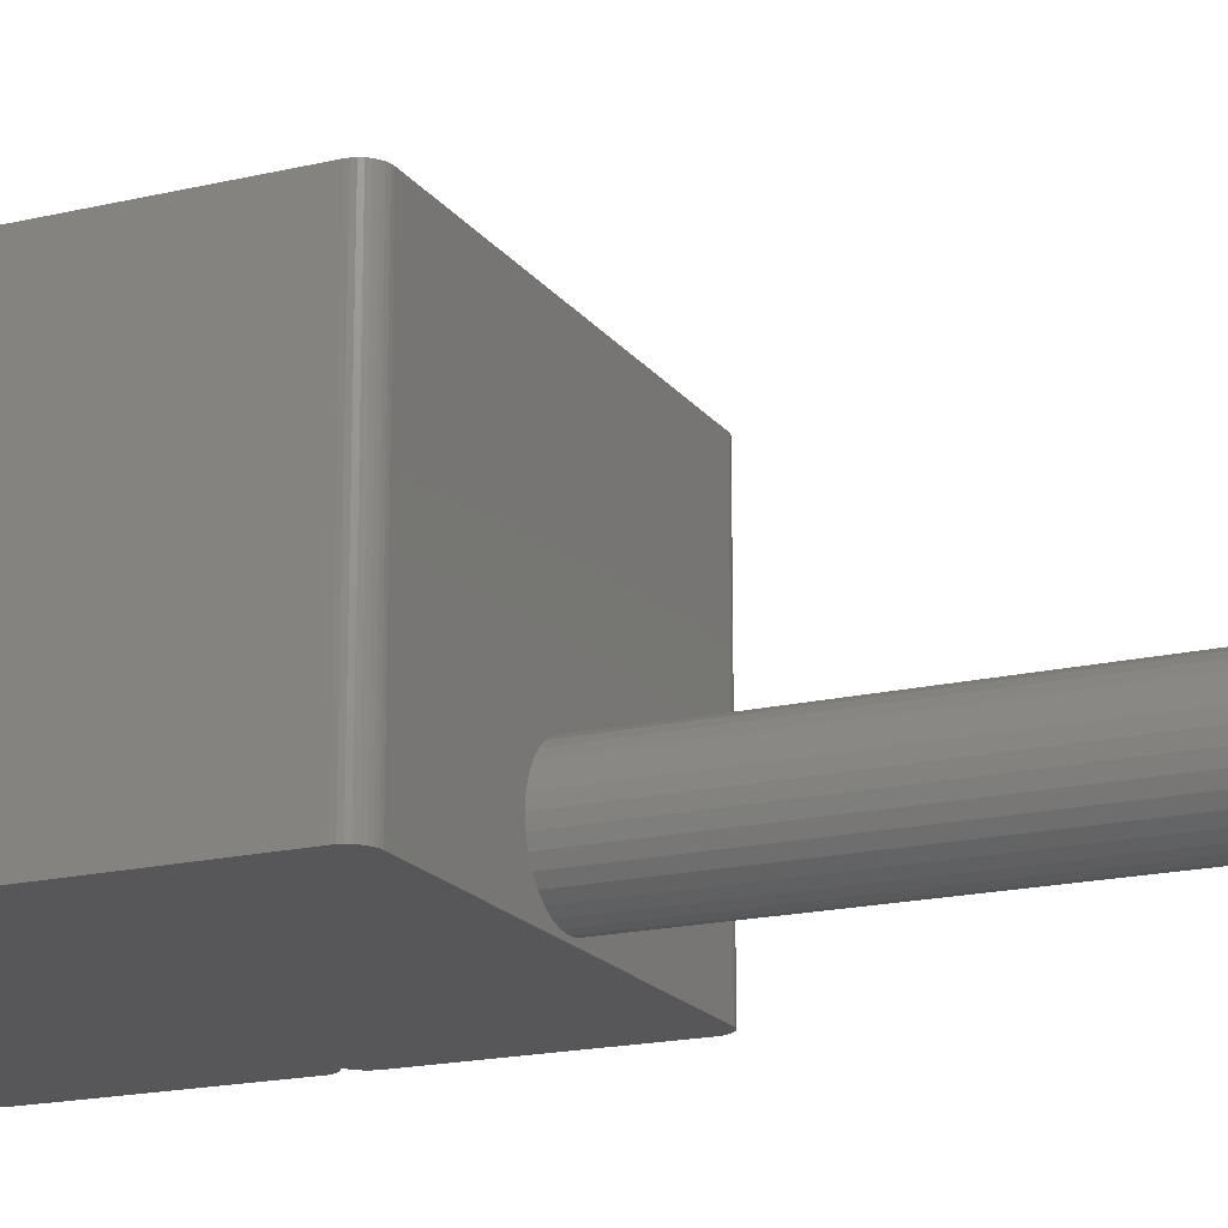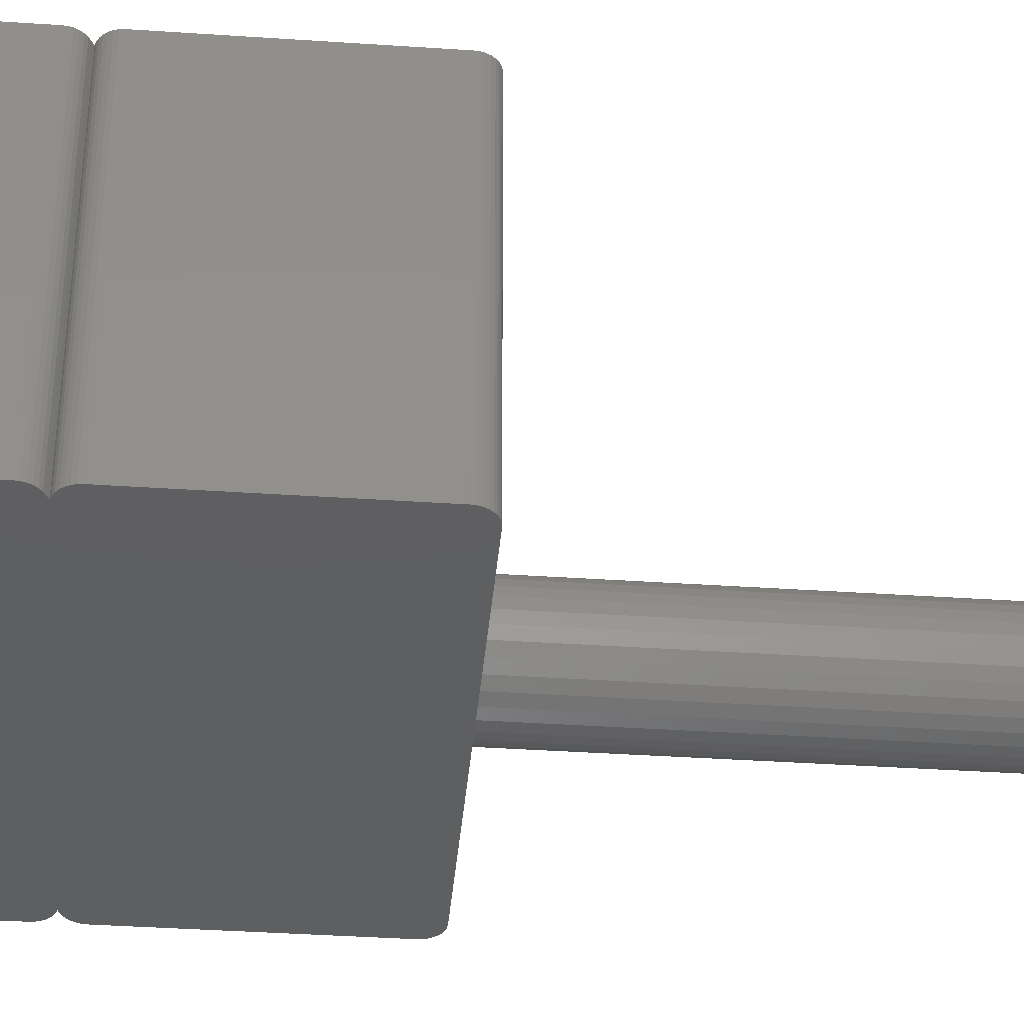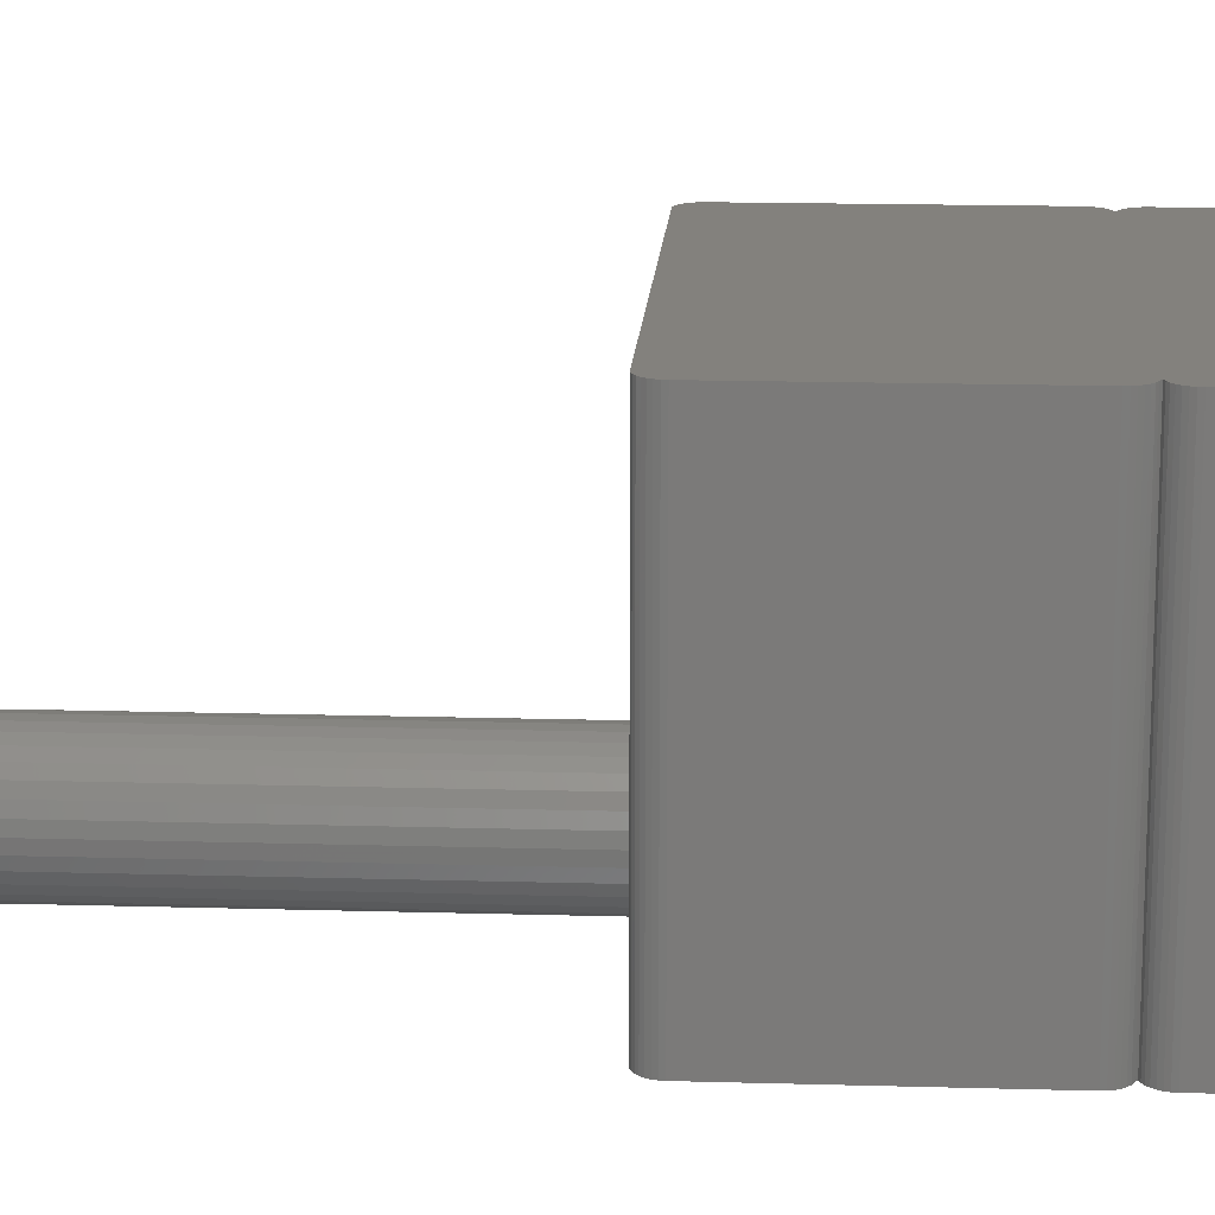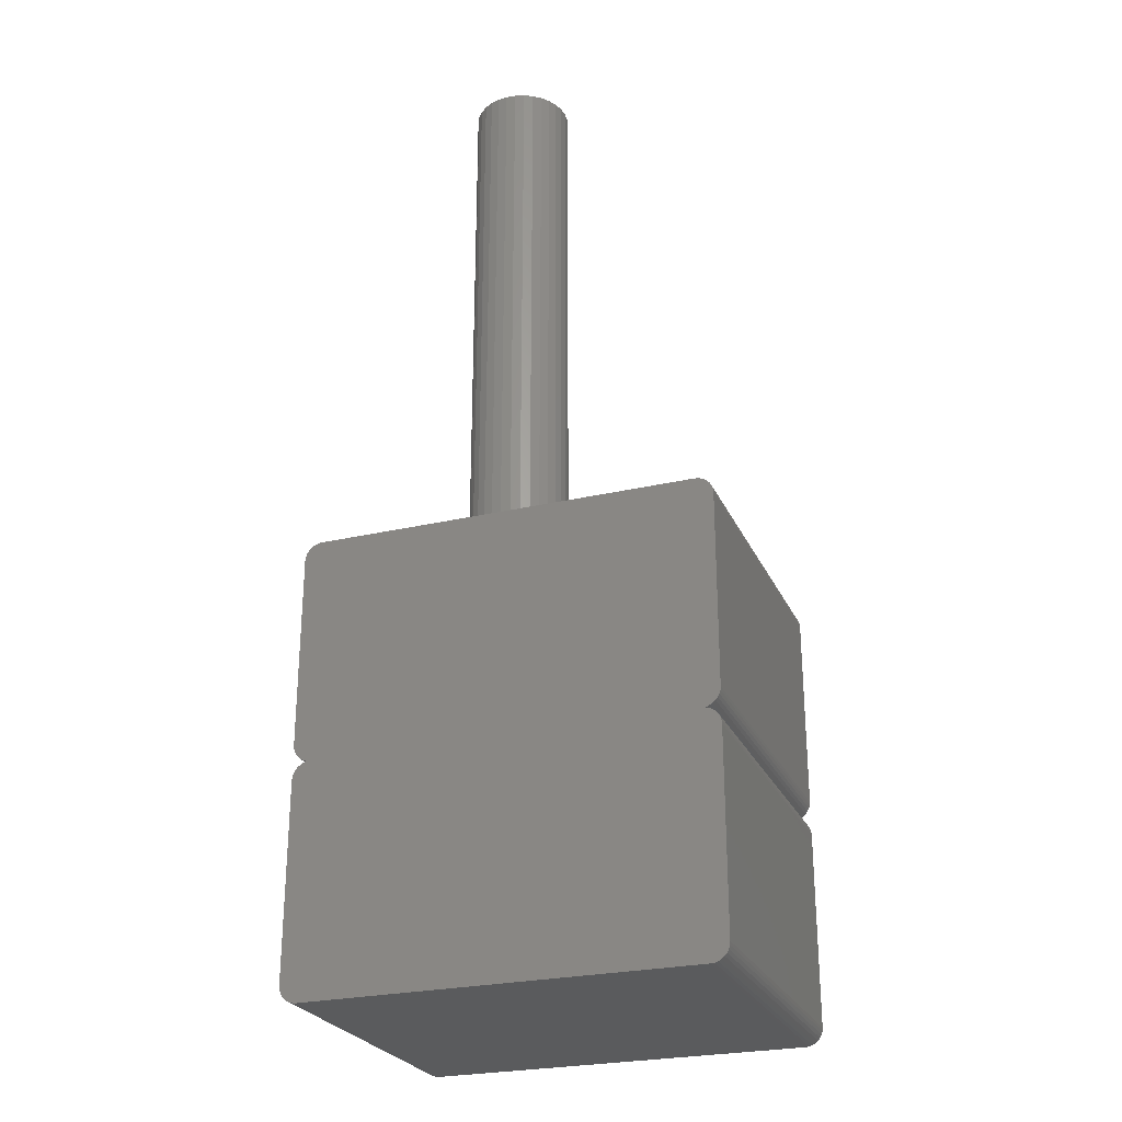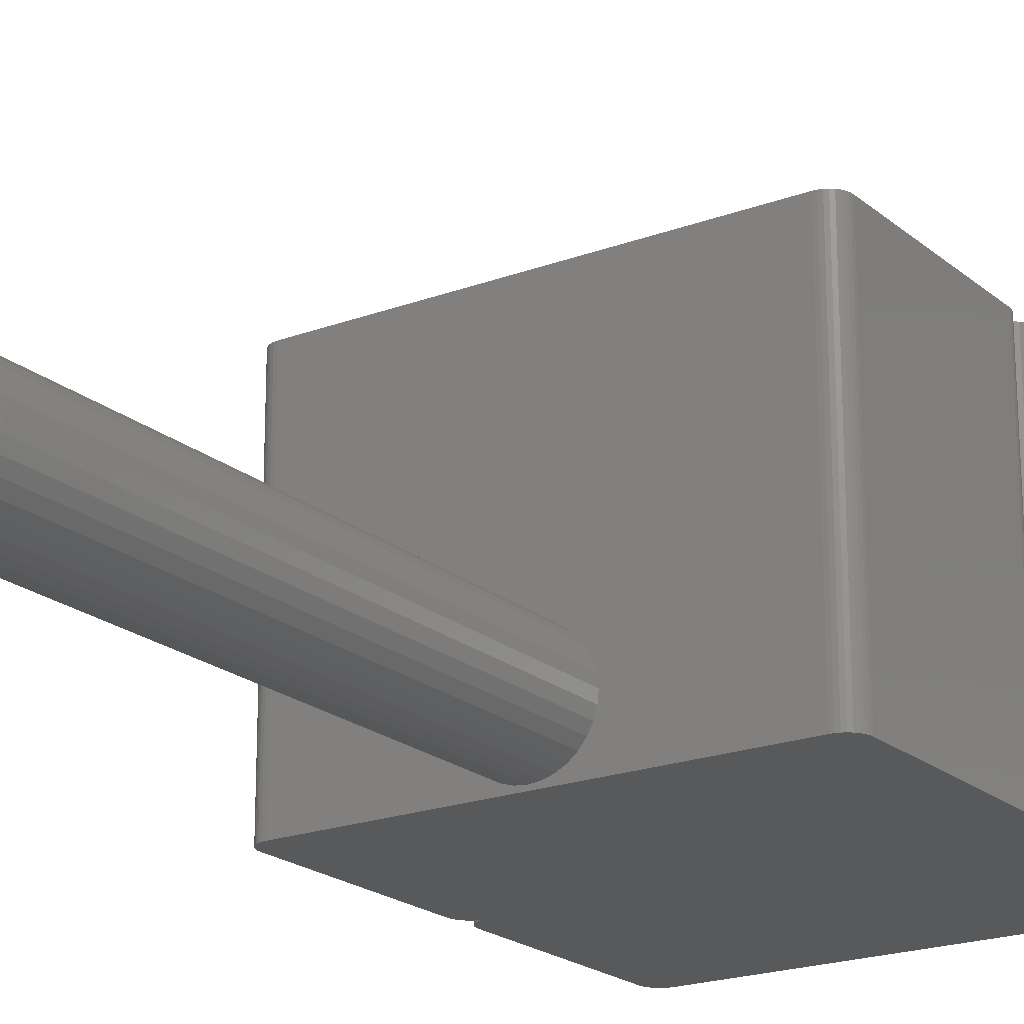
<metadata>
{"format":"stl","ext":"stl","renderer":"f3d","projection":"perspective","resolution":1024,"background":"white","views":[{"elev":-18.0,"azim":-65.2,"up":"+Y"},{"elev":-38.1,"azim":-94.9,"up":"+Y"},{"elev":15.8,"azim":93.5,"up":"+Y"},{"elev":-26.2,"azim":20.2,"up":"+Z"},{"elev":-20.5,"azim":34.3,"up":"+Y"}]}
</metadata>
<code>
# stl→obj: 200 verts, 396 faces
v -0.03125 -0.2422 0.301
v -0.03125 -0.2422 0.75
v -0.03042 -0.2337 0.301
v -0.03042 -0.2337 0.75
v -0.02794 -0.2256 0.301
v -0.02794 -0.2256 0.75
v -0.02393 -0.2181 0.301
v -0.02393 -0.2181 0.75
v -0.01853 -0.2115 0.301
v -0.01853 -0.2115 0.75
v -0.01195 -0.2061 0.301
v -0.01195 -0.2061 0.75
v -0.004445 -0.2021 0.301
v -0.004445 -0.2021 0.75
v 0.0037 -0.1996 0.301
v 0.0037 -0.1996 0.75
v 0.01217 -0.1988 0.301
v 0.01217 -0.1988 0.75
v 0.02064 -0.1996 0.301
v 0.02064 -0.1996 0.75
v 0.02879 -0.2021 0.301
v 0.02879 -0.2021 0.75
v 0.03629 -0.2061 0.301
v 0.03629 -0.2061 0.75
v 0.04287 -0.2115 0.301
v 0.04287 -0.2115 0.75
v 0.04827 -0.2181 0.301
v 0.04827 -0.2181 0.75
v 0.05229 -0.2256 0.301
v 0.05229 -0.2256 0.75
v 0.05476 -0.2337 0.301
v 0.05476 -0.2337 0.75
v 0.05559 -0.2422 0.301
v 0.05559 -0.2422 0.75
v 0.05476 -0.2507 0.301
v 0.05476 -0.2507 0.75
v 0.05229 -0.2588 0.301
v 0.05229 -0.2588 0.75
v 0.04827 -0.2663 0.301
v 0.04827 -0.2663 0.75
v 0.04287 -0.2729 0.301
v 0.04287 -0.2729 0.75
v 0.03629 -0.2783 0.301
v 0.03629 -0.2783 0.75
v 0.02879 -0.2823 0.301
v 0.02879 -0.2823 0.75
v 0.02064 -0.2848 0.301
v 0.02064 -0.2848 0.75
v 0.01217 -0.2856 0.301
v 0.01217 -0.2856 0.75
v 0.0037 -0.2848 0.301
v 0.0037 -0.2848 0.75
v -0.004445 -0.2823 0.301
v -0.004445 -0.2823 0.75
v -0.01195 -0.2783 0.301
v -0.01195 -0.2783 0.75
v -0.01853 -0.2729 0.301
v -0.01853 -0.2729 0.75
v -0.02393 -0.2663 0.301
v -0.02393 -0.2663 0.75
v -0.02794 -0.2588 0.301
v -0.02794 -0.2588 0.75
v -0.03042 -0.2507 0.301
v -0.03042 -0.2507 0.75
v 0.1873 -0.2891 0.301
v 0.1873 4.185e-17 0.301
v -0.1561 -0.2891 0.301
v -0.1561 8.765e-19 0.301
v -0.1561 -0.2891 -0.1095
v 0.1934 -0.2891 -0.1083
v -0.1592 -0.2891 -0.1092
v 0.1873 -0.2891 -0.1095
v 0.1985 -0.2891 0.2964
v -0.1673 -0.2891 0.2964
v -0.1692 -0.2891 0.294
v 0.2005 -0.2891 0.294
v -0.1707 -0.2891 0.2912
v 0.2019 -0.2891 0.2912
v 0.2019 -0.2891 0.1055
v -0.1692 -0.2891 0.1027
v 0.2005 -0.2891 0.1027
v -0.1673 -0.2891 0.1003
v 0.1985 -0.2891 0.1003
v -0.1649 -0.2891 0.09838
v 0.1961 -0.2891 0.09838
v -0.1621 -0.2891 0.09693
v -0.1592 -0.2891 0.09603
v 0.1934 -0.2891 0.09693
v 0.1904 -0.2891 0.09542
v 0.1961 -0.2891 0.09306
v -0.1673 -0.2891 0.0911
v 0.1985 -0.2891 0.0911
v -0.1692 -0.2891 0.08871
v 0.2005 -0.2891 0.08871
v -0.1707 -0.2891 0.08598
v 0.2019 -0.2891 0.08598
v 0.2019 -0.2891 -0.09979
v -0.1692 -0.2891 -0.1025
v 0.2005 -0.2891 -0.1025
v -0.1673 -0.2891 -0.1049
v 0.1985 -0.2891 -0.1049
v -0.1649 -0.2891 -0.1069
v 0.1961 -0.2891 -0.1069
v -0.1621 -0.2891 -0.1083
v 0.1904 -0.2891 -0.1092
v 0.1961 -0.2891 0.2983
v 0.1934 -0.2891 0.2998
v 0.1904 -0.2891 0.3007
v -0.1592 -0.2891 0.3007
v -0.1621 -0.2891 0.2998
v -0.1649 -0.2891 0.2983
v -0.1649 -0.2891 0.09306
v 0.1934 -0.2891 0.09452
v -0.1621 -0.2891 0.09452
v 0.2028 -0.2891 0.2883
v -0.1716 -0.2891 0.2883
v 0.2031 -0.2891 0.2852
v -0.1719 -0.2891 0.2852
v 0.2031 -0.2891 0.1115
v -0.1719 -0.2891 0.1115
v 0.2028 -0.2891 0.1084
v -0.1716 -0.2891 0.1084
v -0.1707 -0.2891 0.1055
v 0.2028 -0.2891 0.08301
v -0.1716 -0.2891 0.08301
v 0.2031 -0.2891 0.07993
v -0.1719 -0.2891 0.07993
v 0.2031 -0.2891 -0.09375
v -0.1719 -0.2891 -0.09375
v 0.2028 -0.2891 -0.09683
v -0.1716 -0.2891 -0.09683
v -0.1707 -0.2891 -0.09979
v -0.1592 -1.031e-18 -0.1092
v 0.1934 2.728e-17 -0.1083
v -0.1561 -8.765e-19 -0.1095
v 0.1873 1.906e-17 -0.1095
v -0.1692 -2.418e-19 0.294
v -0.1673 -9.63e-35 0.2964
v 0.1985 2.9e-17 0.2964
v 0.2005 2.897e-17 0.294
v -0.1707 -4.744e-19 0.2912
v 0.2019 2.89e-17 0.2912
v 0.2005 2.8e-17 0.1027
v -0.1692 -1.216e-18 0.1027
v 0.2019 2.823e-17 0.1055
v -0.1673 -1.24e-18 0.1003
v 0.1985 2.776e-17 0.1003
v -0.1649 -1.216e-18 0.09838
v 0.1961 2.751e-17 0.09838
v -0.1621 -1.145e-18 0.09693
v -0.1592 -1.031e-18 0.09603
v 0.1934 2.728e-17 0.09693
v 0.1904 2.879e-17 0.09542
v 0.1985 2.9e-17 0.0911
v -0.1673 1.926e-34 0.0911
v 0.1961 2.897e-17 0.09306
v -0.1692 -2.418e-19 0.08871
v 0.2005 2.897e-17 0.08871
v -0.1707 -4.744e-19 0.08598
v 0.2019 2.89e-17 0.08598
v 0.2005 2.8e-17 -0.1025
v -0.1692 -1.216e-18 -0.1025
v 0.2019 2.823e-17 -0.09979
v -0.1673 -1.24e-18 -0.1049
v 0.1985 2.776e-17 -0.1049
v -0.1649 -1.216e-18 -0.1069
v 0.1961 2.751e-17 -0.1069
v -0.1621 -1.145e-18 -0.1083
v 0.1904 2.707e-17 -0.1092
v 0.1961 2.897e-17 0.2983
v -0.1649 2.418e-19 0.2983
v -0.1621 4.744e-19 0.2998
v -0.1592 6.887e-19 0.3007
v 0.1904 2.879e-17 0.3007
v 0.1934 2.89e-17 0.2998
v -0.1649 2.418e-19 0.09306
v -0.1621 4.744e-19 0.09452
v 0.1934 2.89e-17 0.09452
v -0.1707 -1.145e-18 0.1055
v -0.1716 -1.031e-18 0.1084
v 0.2028 2.844e-17 0.1084
v -0.1719 -8.765e-19 0.1115
v 0.2031 3.221e-17 0.1115
v -0.1719 -8.765e-19 0.2852
v 0.2031 2.863e-17 0.2852
v -0.1716 -6.887e-19 0.2883
v 0.2028 2.879e-17 0.2883
v -0.1707 -1.145e-18 -0.09979
v -0.1716 -1.031e-18 -0.09683
v 0.2028 2.844e-17 -0.09683
v -0.1719 -8.765e-19 -0.09375
v 0.2031 2.863e-17 -0.09375
v -0.1719 -8.765e-19 0.07993
v 0.2031 3.046e-17 0.07993
v -0.1716 -6.887e-19 0.08301
v 0.2028 2.879e-17 0.08301
v -0.1561 1.139e-17 0.09572
v -0.1561 -0.2891 0.09572
v 0.1873 3.046e-17 0.09572
v 0.1873 -0.2891 0.09572
f 1 2 3
f 3 2 4
f 3 4 5
f 5 4 6
f 5 6 7
f 7 6 8
f 7 8 9
f 9 8 10
f 9 10 11
f 11 10 12
f 11 12 13
f 13 12 14
f 13 14 15
f 15 14 16
f 15 16 17
f 17 16 18
f 17 18 19
f 19 18 20
f 19 20 21
f 21 20 22
f 21 22 23
f 23 22 24
f 23 24 25
f 25 24 26
f 25 26 27
f 27 26 28
f 27 28 29
f 29 28 30
f 29 30 31
f 31 30 32
f 31 32 33
f 33 32 34
f 33 34 35
f 35 34 36
f 35 36 37
f 37 36 38
f 37 38 39
f 39 38 40
f 39 40 41
f 41 40 42
f 41 42 43
f 43 42 44
f 43 44 45
f 45 44 46
f 45 46 47
f 47 46 48
f 47 48 49
f 49 48 50
f 49 50 51
f 51 50 52
f 51 52 53
f 53 52 54
f 53 54 55
f 55 54 56
f 55 56 57
f 57 56 58
f 57 58 59
f 59 58 60
f 59 60 61
f 61 60 62
f 61 62 63
f 63 62 64
f 63 64 1
f 1 64 2
f 65 66 33
f 65 33 35
f 65 35 37
f 65 37 39
f 65 39 41
f 65 41 43
f 65 43 45
f 65 45 47
f 65 47 49
f 65 49 67
f 66 15 17
f 66 17 19
f 66 19 21
f 66 21 23
f 66 23 25
f 66 25 27
f 66 27 29
f 66 29 31
f 66 31 33
f 68 67 1
f 68 1 3
f 68 3 5
f 68 5 7
f 68 7 9
f 68 9 11
f 68 11 13
f 68 13 15
f 68 15 66
f 67 49 51
f 67 51 53
f 67 53 55
f 67 55 57
f 67 57 59
f 67 59 61
f 67 61 63
f 67 63 1
f 18 16 14
f 20 18 14
f 20 14 22
f 22 14 12
f 22 12 24
f 24 12 10
f 24 10 26
f 26 10 8
f 26 8 28
f 28 8 6
f 28 6 30
f 30 6 4
f 30 4 32
f 36 62 38
f 38 62 60
f 38 60 40
f 40 60 58
f 40 58 42
f 42 58 56
f 42 56 44
f 44 56 54
f 44 54 46
f 46 54 52
f 46 52 50
f 46 50 48
f 32 4 34
f 34 4 2
f 34 2 36
f 36 2 64
f 36 64 62
f 69 70 71
f 69 72 70
f 73 74 75
f 73 75 76
f 76 75 77
f 76 77 78
f 79 80 81
f 81 80 82
f 81 82 83
f 83 82 84
f 83 84 85
f 85 84 86
f 85 86 87
f 85 87 88
f 87 89 88
f 90 91 92
f 92 91 93
f 92 93 94
f 94 93 95
f 94 95 96
f 97 98 99
f 99 98 100
f 99 100 101
f 101 100 102
f 101 102 103
f 102 104 103
f 103 104 71
f 103 71 70
f 72 105 70
f 106 107 108
f 106 108 65
f 106 65 67
f 106 67 109
f 106 109 110
f 106 110 111
f 106 111 74
f 106 74 73
f 112 91 90
f 112 90 113
f 112 113 89
f 112 89 87
f 112 87 114
f 78 77 115
f 115 77 116
f 115 116 117
f 117 116 118
f 117 118 119
f 119 118 120
f 119 120 121
f 121 120 122
f 121 122 79
f 79 122 123
f 79 123 80
f 96 95 124
f 124 95 125
f 124 125 126
f 126 125 127
f 126 127 128
f 128 127 129
f 128 129 130
f 130 129 131
f 130 131 97
f 97 131 132
f 97 132 98
f 133 134 135
f 134 136 135
f 137 138 139
f 140 137 139
f 141 137 140
f 142 141 140
f 143 144 145
f 146 144 143
f 147 146 143
f 148 146 147
f 149 148 147
f 150 148 149
f 151 150 149
f 152 151 149
f 152 153 151
f 154 155 156
f 157 155 154
f 158 157 154
f 159 157 158
f 160 159 158
f 161 162 163
f 164 162 161
f 165 164 161
f 166 164 165
f 167 166 165
f 167 168 166
f 133 168 167
f 134 133 167
f 134 169 136
f 170 139 138
f 170 138 171
f 170 171 172
f 170 172 173
f 170 173 68
f 170 68 66
f 170 66 174
f 170 174 175
f 176 177 151
f 176 151 153
f 176 153 178
f 176 178 156
f 176 156 155
f 144 179 145
f 145 179 180
f 145 180 181
f 181 180 182
f 181 182 183
f 183 182 184
f 183 184 185
f 185 184 186
f 185 186 187
f 187 186 141
f 187 141 142
f 162 188 163
f 163 188 189
f 163 189 190
f 190 189 191
f 190 191 192
f 192 191 193
f 192 193 194
f 194 193 195
f 194 195 196
f 196 195 159
f 196 159 160
f 193 127 195
f 195 127 125
f 195 125 159
f 159 125 95
f 159 95 157
f 157 95 93
f 157 93 155
f 155 93 91
f 155 91 176
f 176 91 112
f 176 112 177
f 177 112 114
f 177 114 151
f 151 114 87
f 151 87 197
f 197 87 198
f 199 200 153
f 153 200 89
f 153 89 178
f 178 89 113
f 178 113 156
f 156 113 90
f 156 90 154
f 154 90 92
f 154 92 158
f 158 92 94
f 158 94 160
f 160 94 96
f 160 96 196
f 196 96 124
f 196 124 194
f 194 124 126
f 120 182 122
f 122 182 180
f 122 180 123
f 123 180 179
f 123 179 80
f 80 179 144
f 80 144 82
f 82 144 146
f 82 146 84
f 84 146 148
f 84 148 86
f 86 148 150
f 86 150 87
f 87 150 151
f 87 151 198
f 198 151 197
f 200 199 89
f 89 199 153
f 89 153 88
f 88 153 152
f 88 152 85
f 85 152 149
f 85 149 83
f 83 149 147
f 83 147 81
f 81 147 143
f 81 143 79
f 79 143 145
f 79 145 121
f 121 145 181
f 121 181 119
f 119 181 183
f 184 182 118
f 118 182 120
f 183 185 119
f 119 185 117
f 117 185 115
f 115 185 187
f 115 187 78
f 78 187 142
f 78 142 76
f 76 142 140
f 76 140 73
f 73 140 139
f 73 139 106
f 106 139 170
f 106 170 107
f 107 170 175
f 107 175 108
f 108 175 174
f 108 174 65
f 65 174 66
f 67 68 109
f 109 68 173
f 109 173 110
f 110 173 172
f 110 172 111
f 111 172 171
f 111 171 74
f 74 171 138
f 74 138 75
f 75 138 137
f 75 137 77
f 77 137 141
f 77 141 116
f 116 141 186
f 116 186 118
f 118 186 184
f 193 191 127
f 127 191 129
f 192 194 128
f 128 194 126
f 192 128 190
f 190 128 130
f 190 130 163
f 163 130 97
f 163 97 161
f 161 97 99
f 161 99 165
f 165 99 101
f 165 101 167
f 167 101 103
f 167 103 134
f 134 103 70
f 134 70 169
f 169 70 105
f 169 105 136
f 136 105 72
f 69 135 72
f 72 135 136
f 135 69 133
f 133 69 71
f 133 71 168
f 168 71 104
f 168 104 166
f 166 104 102
f 166 102 164
f 164 102 100
f 164 100 162
f 162 100 98
f 162 98 188
f 188 98 132
f 188 132 189
f 189 132 131
f 189 131 191
f 191 131 129

</code>
